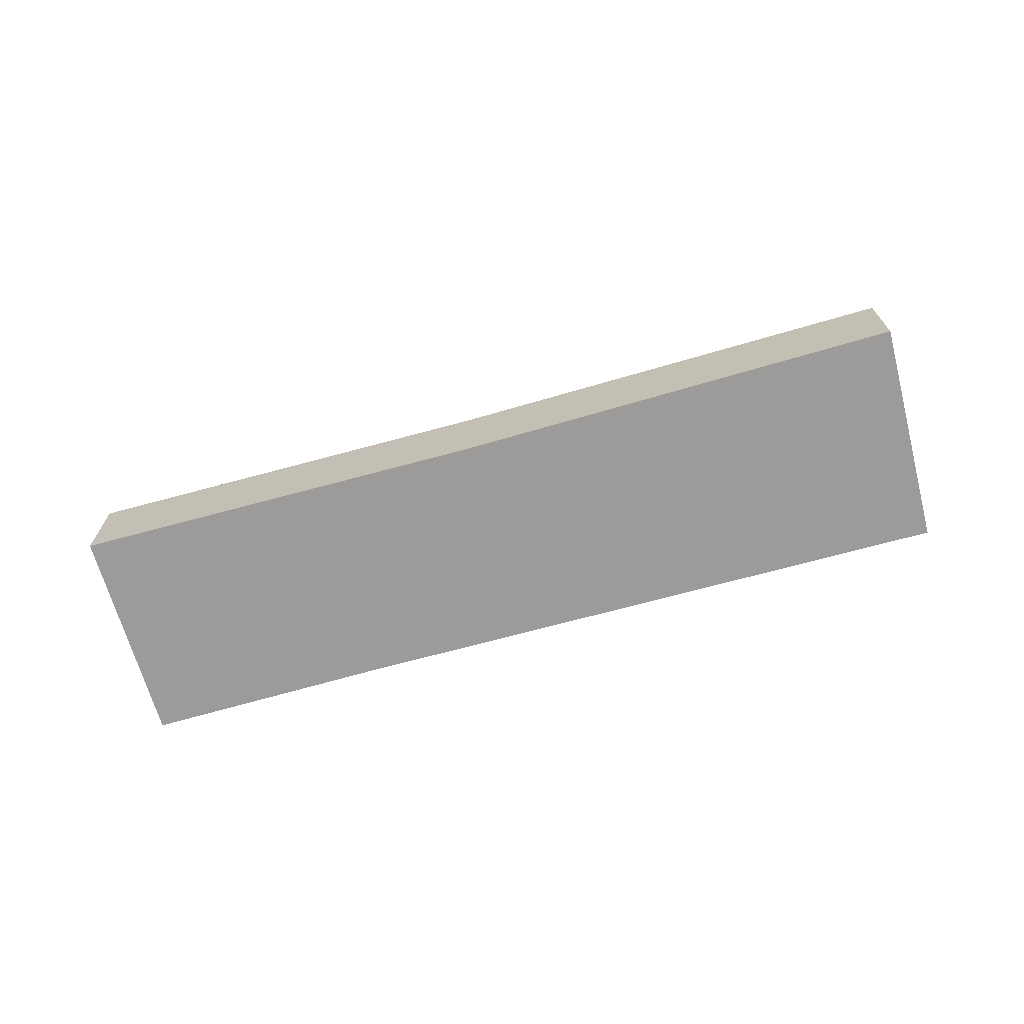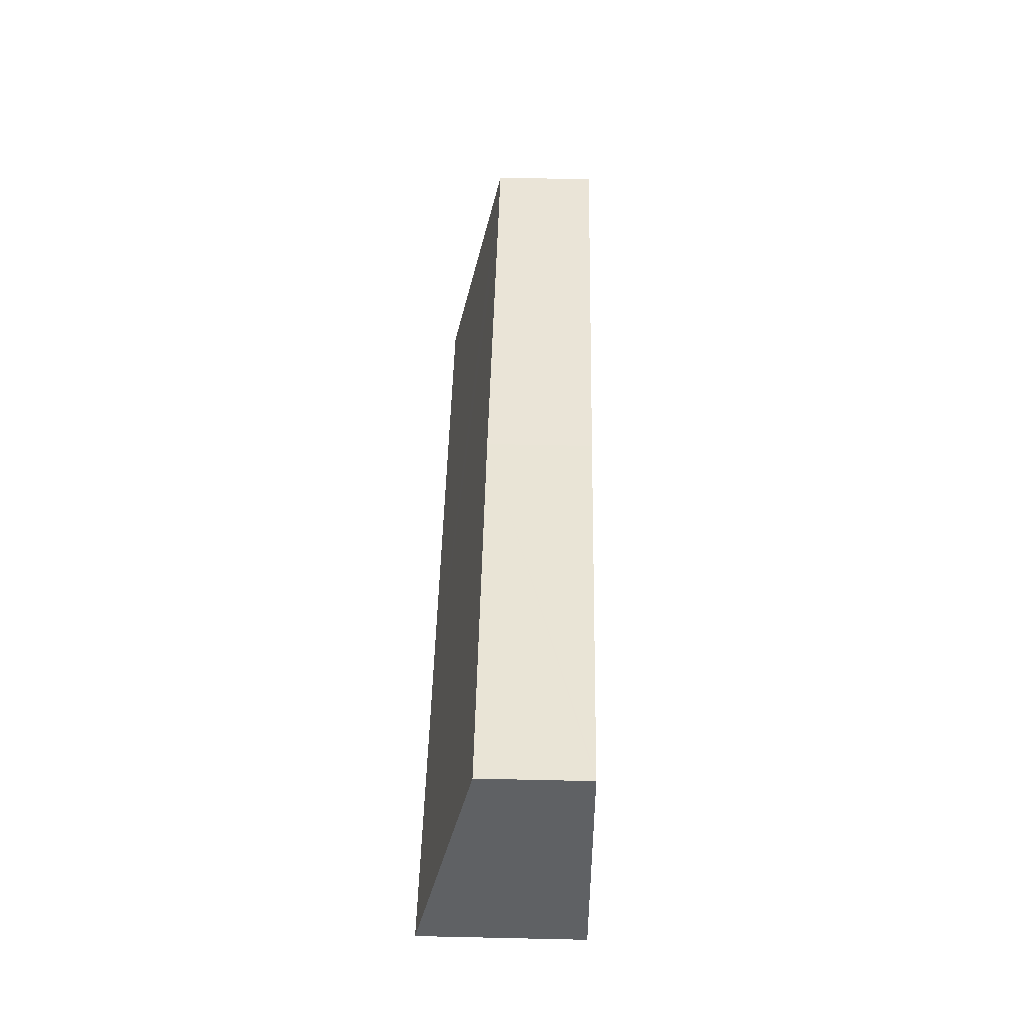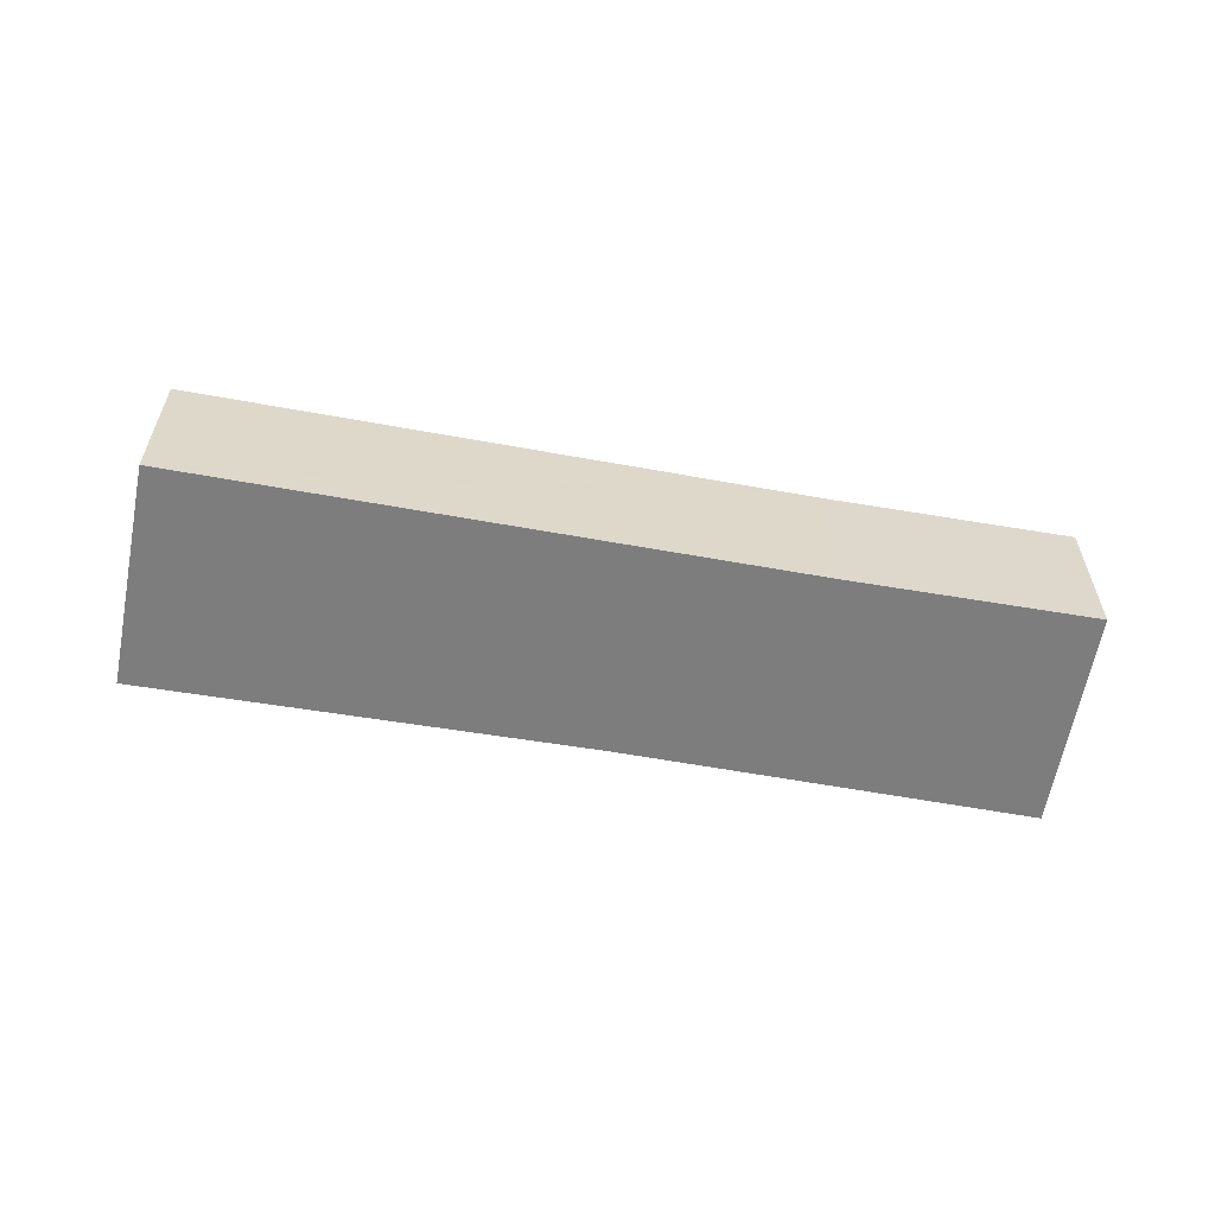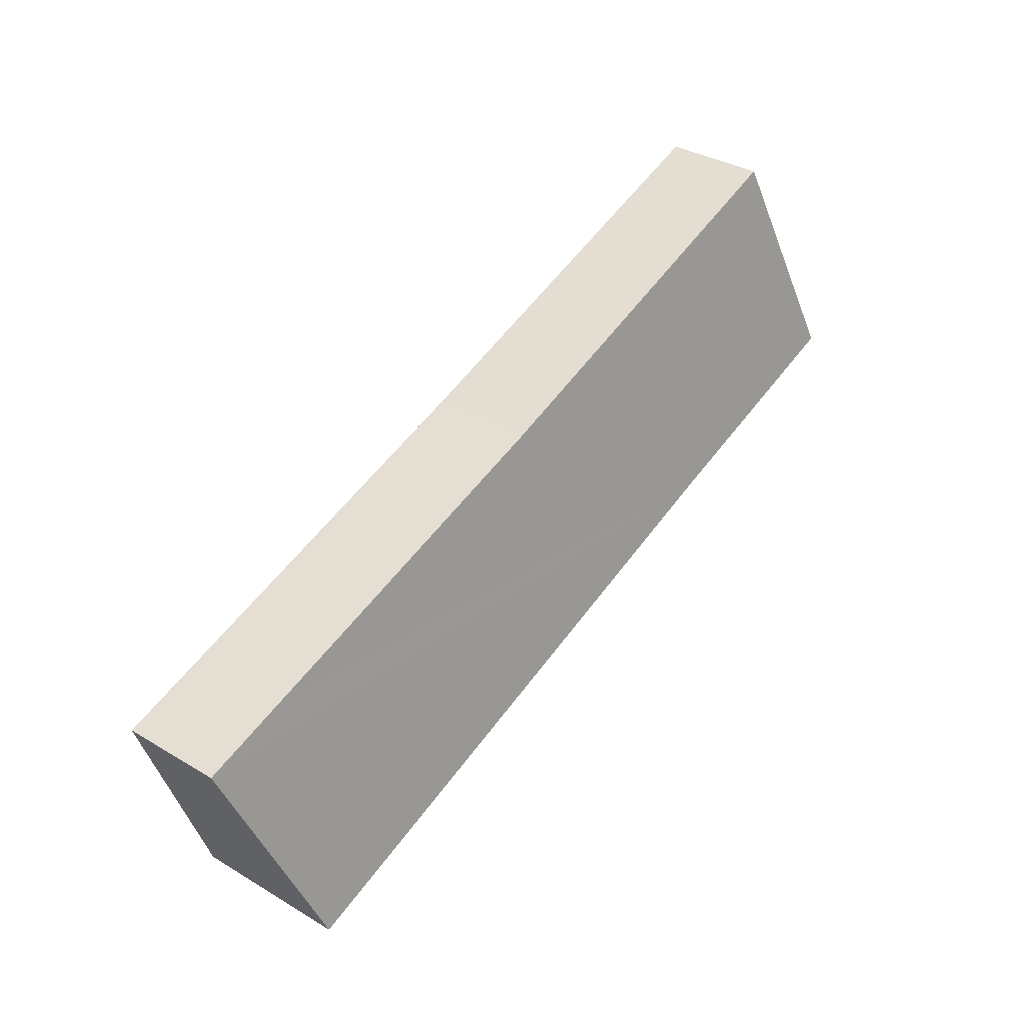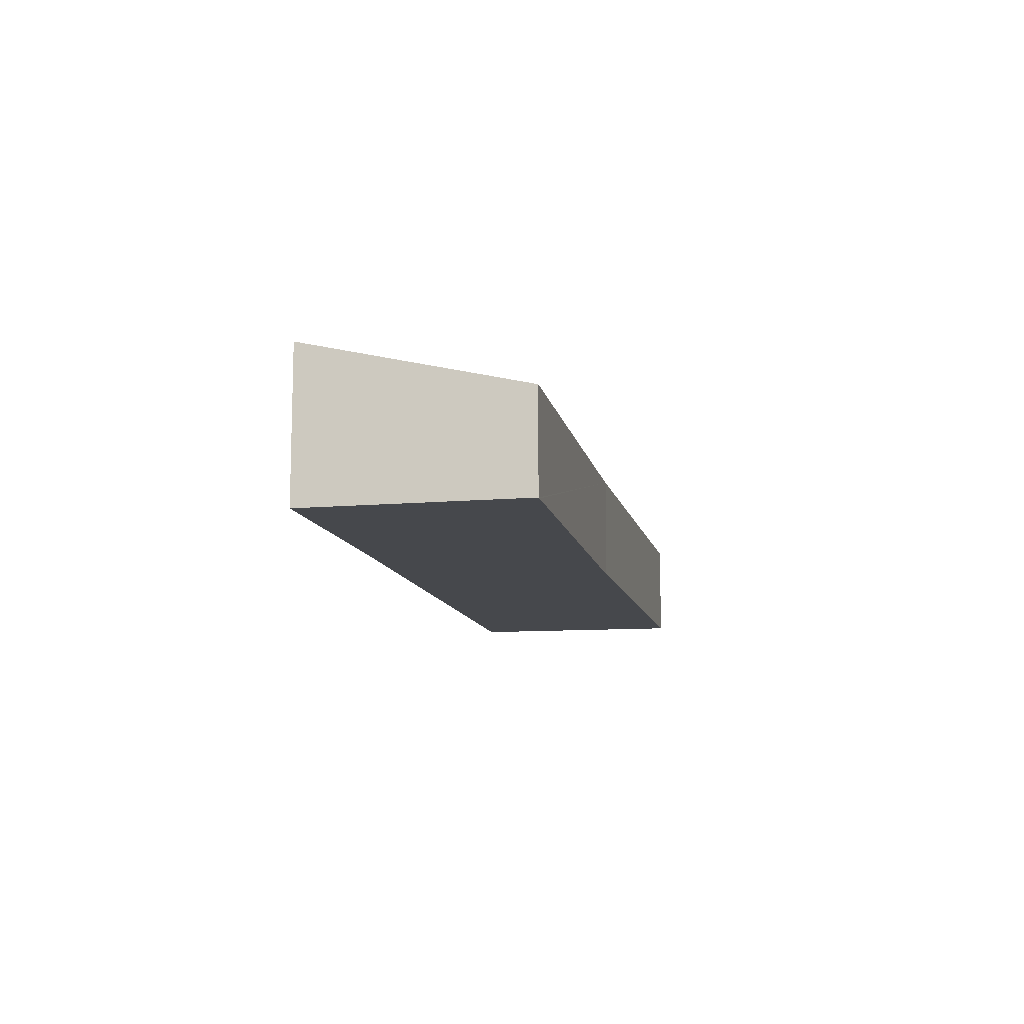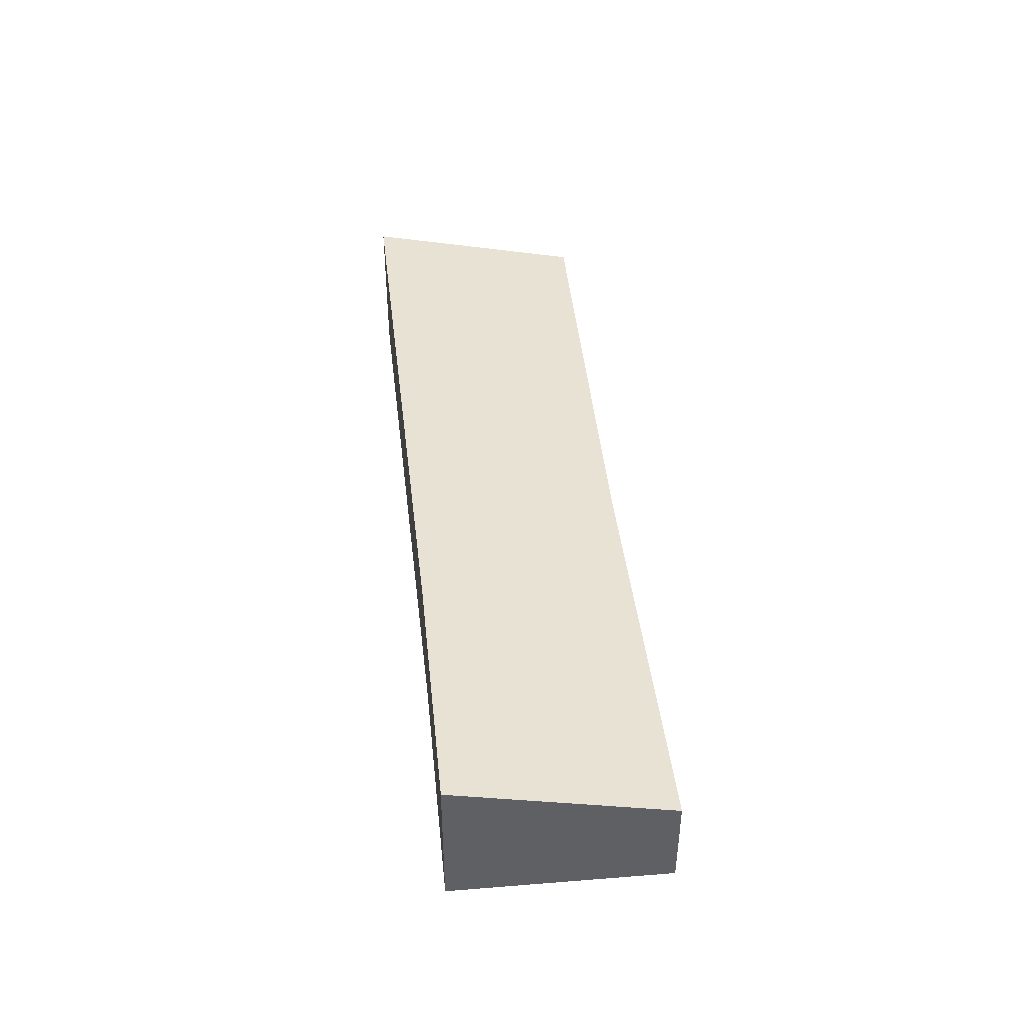
<metadata>
{"format":"obj","ext":"obj","renderer":"f3d","projection":"perspective","resolution":1024,"background":"white","views":[{"elev":-69.7,"azim":33.4,"up":"+Y"},{"elev":60.6,"azim":-88.7,"up":"+Z"},{"elev":-59.1,"azim":-172.4,"up":"+Y"},{"elev":35.0,"azim":128.4,"up":"+Z"},{"elev":-11.2,"azim":-60.8,"up":"+Y"},{"elev":44.1,"azim":-78.4,"up":"+Y"}]}
</metadata>
<code>
v  0.586 2.429 1.92
v  1.239 1.903 4.063
v  1.322 1.903 4.036
v  0 2.902 1.777e-16
v  8.779 1.922 1.573
v  15.43 1.906 -0.476
v  4.488 2.897 -1.41
v  17.05 1.903 -0.977
v  15.63 2.922 -5.071
v  15.43 2.921 -5.005
v  1.239 -2.488e-16 4.063
v  1.322 -2.471e-16 4.036
v  8.779 -9.632e-17 1.573
v  15.43 2.915e-17 -0.476
v  17.05 5.982e-17 -0.977
v  15.63 3.105e-16 -5.071
v  15.43 3.065e-16 -5.005
v  4.488 8.634e-17 -1.41
v  0 0 0
v  0.586 -1.176e-16 1.92
g defaultobject
f 1 2 3
f 3 4 1
f 5 4 3
f 4 5 6
f 4 6 7
f 7 6 8
f 7 8 9
f 7 9 10
f 11 3 2
f 3 11 5
f 5 11 12
f 5 12 13
f 5 13 6
f 6 13 14
f 6 14 8
f 8 14 15
f 8 16 9
f 16 8 15
f 16 10 9
f 10 16 7
f 7 16 17
f 7 17 18
f 7 18 4
f 4 18 19
f 19 1 4
f 1 19 2
f 2 19 20
f 2 20 11
f 14 16 15
f 16 14 17
f 17 14 18
f 18 14 13
f 18 13 12
f 18 12 19
f 19 12 20
f 20 12 11

</code>
